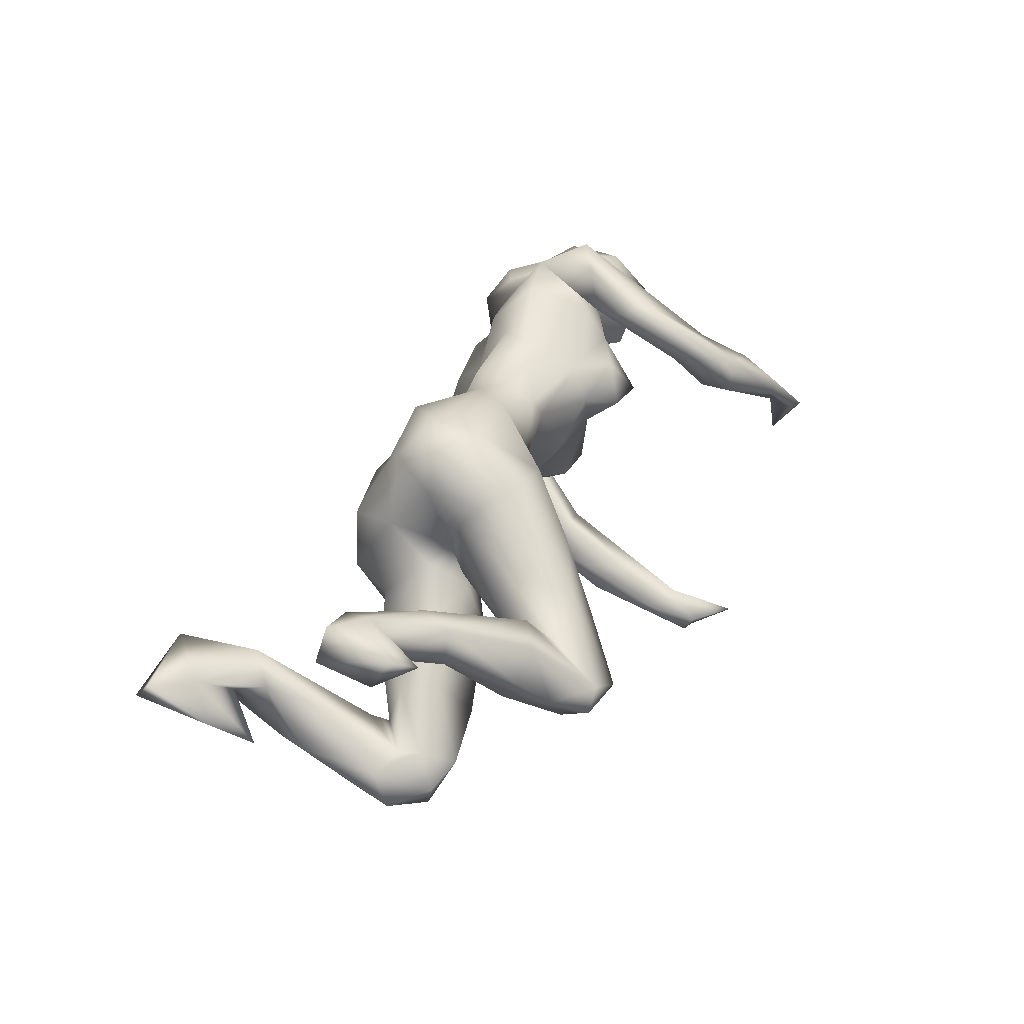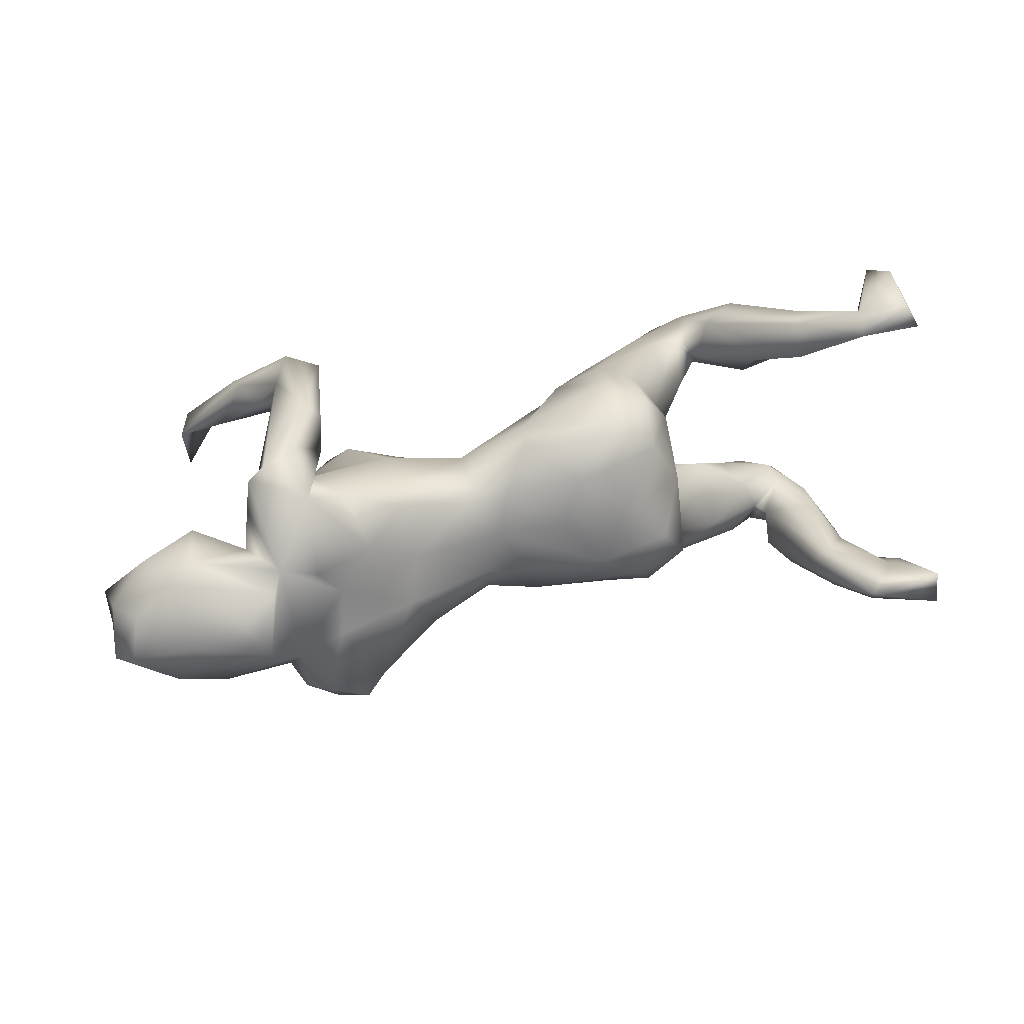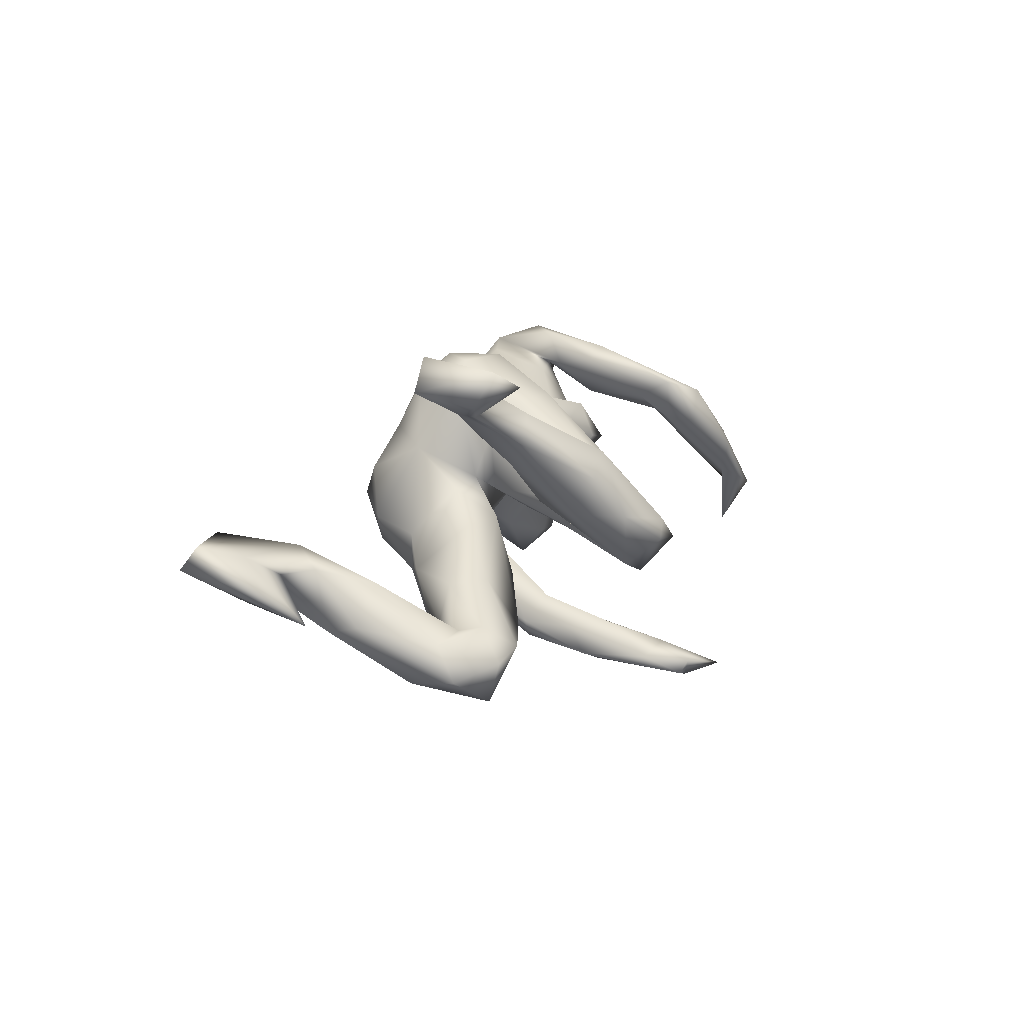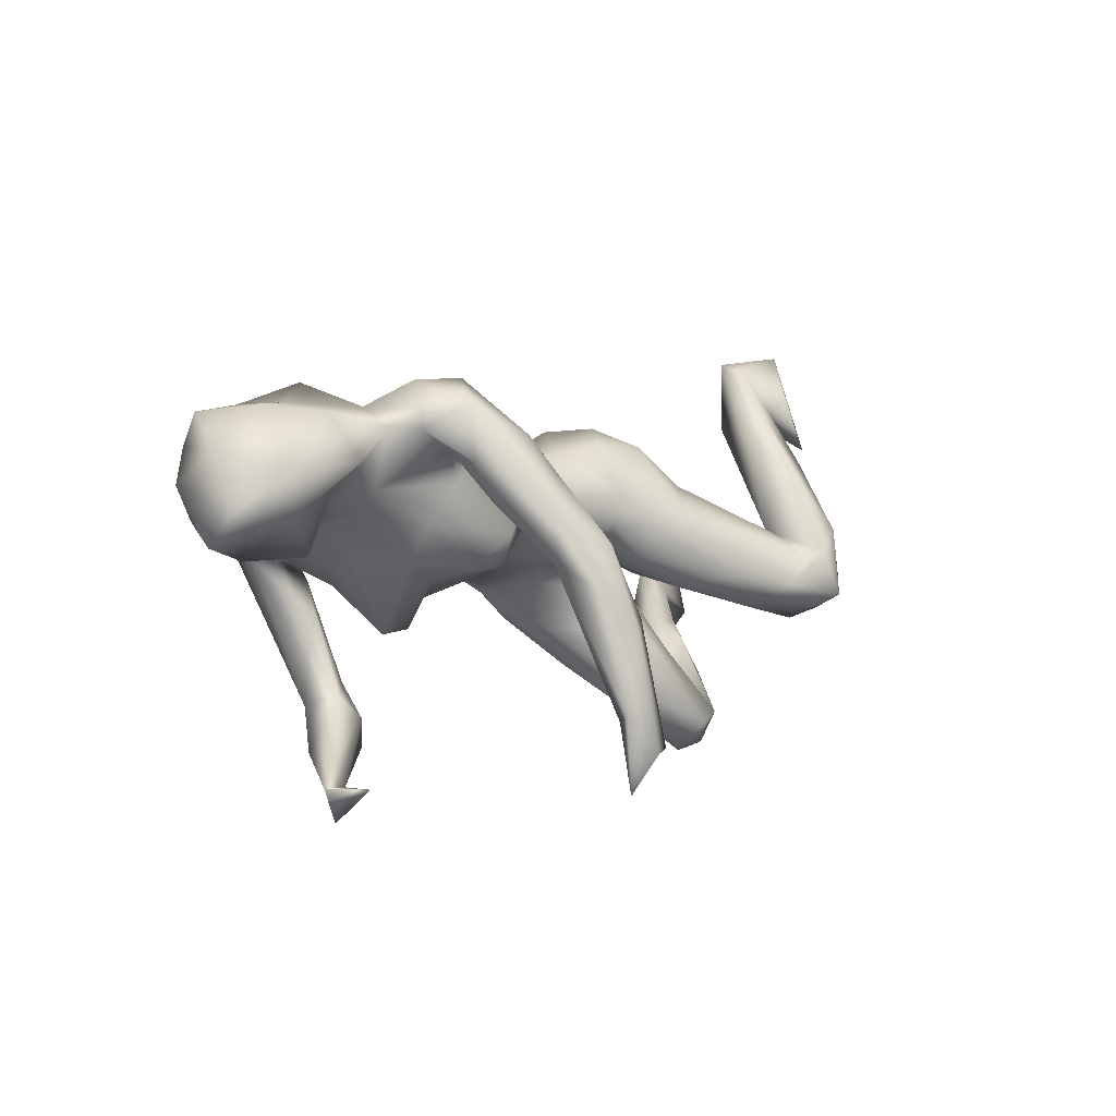
<metadata>
{"format":"obj","ext":"obj","renderer":"f3d","projection":"perspective","resolution":1024,"background":"white","views":[{"elev":39.5,"azim":-68.7,"up":"+Z"},{"elev":53.2,"azim":163.3,"up":"+Z"},{"elev":8.7,"azim":-80.5,"up":"+Z"},{"elev":-2.9,"azim":128.0,"up":"+Y"}]}
</metadata>
<code>
v 0.8012 0.1217 -0.0325
v 0.7434 0.1392 0.1
v 0.7944 0.02033 -0.06174
v 0.6982 0.09966 -0.1207
v 0.6998 0.023 -0.1102
v 0.7815 0.0757 0.0731
v 0.7947 -0.02717 -0.01625
v 0.7092 0.02367 0.1169
v 0.6925 0.2054 -0.0292
v 0.7661 0.1913 0.04846
v 0.6366 0.2134 -0.01544
v 0.6702 0.1047 0.1327
v 0.602 0.1977 -0.0809
v 0.6229 0.0832 0.1608
v 0.656 0.2143 0.07109
v 0.6711 -0.04131 0.03696
v 0.5768 0.1154 -0.1341
v 0.5181 0.2647 0.06506
v 0.5828 -0.032 -0.0212
v 0.5762 -0.4026 -0.05292
v 0.5531 -0.4591 -0.05625
v 0.5569 0.225 0.1258
v 0.605 -0.01255 0.1297
v 0.5699 -0.401 -0.148
v 0.5547 0.0808 -0.04855
v 0.5493 0.0345 0.03689
v 0.5103 -0.4419 -0.04139
v 0.4589 0.2232 -0.0232
v 0.4881 0.1928 0.1501
v 0.5161 0.06361 0.1332
v 0.467 0.1455 0.1554
v 0.4993 0.02207 0.1974
v 0.4953 -0.4046 -0.01963
v 0.4858 0.01592 0.2732
v 0.4915 -0.3594 0.005024
v 0.4741 0.01163 0.07808
v 0.4789 0.1829 -0.102
v 0.4561 0.04227 0.01368
v 0.4565 0.2111 -0.1512
v 0.4539 0.01094 0.2994
v 0.4017 0.1723 0.1514
v 0.417 0.2665 -0.1002
v 0.4151 -0.01983 0.2217
v 0.4655 0.08306 -0.05931
v 0.3997 -0.175 0.1555
v 0.4218 -0.3005 0.1035
v 0.4544 0.1789 -0.1504
v 0.4502 -0.4084 0.07014
v 0.4401 -0.3542 0.1155
v 0.3787 0.2351 0.03418
v 0.3547 -0.2623 0.1261
v 0.3852 0.1256 -0.2056
v 0.3892 0.08896 0.2751
v 0.3836 0.1464 -0.1517
v 0.4649 -0.02768 0.2259
v 0.3802 -0.1173 0.161
v 0.3685 -0.01422 0.2054
v 0.3406 0.09613 -0.1276
v 0.4395 -0.4205 0.03828
v 0.3972 -0.04094 0.0558
v 0.4007 0.2183 -0.2022
v 0.3851 -0.02315 0.2901
v 0.3781 -0.2764 0.1874
v 0.3423 -0.1485 0.261
v 0.3411 -0.3573 0.1688
v 0.3189 -0.1267 0.2352
v 0.3164 -0.2352 0.1574
v 0.3094 0.1724 -0.2584
v 0.3329 -0.03357 -0.01583
v 0.3465 0.2729 -0.1431
v 0.2965 0.1585 0.1767
v 0.3267 0.2246 -0.154
v 0.3349 -0.05614 0.2253
v 0.3639 0.1599 -0.1512
v 0.375 0.02635 -0.09736
v 0.2366 0.2141 0.04749
v 0.3213 -0.3501 0.1058
v 0.298 -0.04484 -0.1323
v 0.3094 -0.1524 0.06776
v 0.3425 0.06277 -0.2073
v 0.2748 -0.1107 0.1414
v 0.2942 0.02853 -0.3107
v 0.3171 -0.2973 0.1095
v 0.3013 0.1382 -0.1275
v 0.2866 -0.2961 0.1896
v 0.3215 0.08232 0.254
v 0.2623 0.1132 -0.2787
v 0.2746 0.1661 -0.1968
v 0.365 -0.067 0.137
v 0.3618 0.1838 0.09673
v 0.3082 0.2668 -0.08311
v 0.2915 0.0644 -0.1857
v 0.2965 -0.03853 -0.2992
v 0.2641 -0.08495 -0.3678
v 0.2041 -0.157 -0.4035
v 0.205 0.1546 0.1075
v 0.2325 -0.1417 0.07787
v 0.2086 -0.2881 -0.3842
v 0.2332 -0.04317 -0.2749
v 0.2114 -0.05352 0.1607
v 0.1834 0.196 -0.05656
v 0.2376 -0.4172 -0.4119
v 0.194 -0.2995 -0.3573
v 0.223 0.1005 0.2026
v 0.2619 0.01406 -0.1829
v 0.1801 -0.09002 0.1066
v 0.2247 -0.005207 -0.3625
v 0.177 -0.3501 -0.4253
v 0.1858 -0.1957 -0.3234
v 0.2806 -0.06151 -0.01944
v 0.1804 0.05884 -0.1295
v 0.2057 0.00034 -0.3273
v 0.09702 0.1136 0.1831
v 0.2164 -0.03791 -0.1257
v 0.1726 -0.1031 -0.3298
v 0.2005 0.05064 0.2053
v 0.1754 -0.1294 -0.3877
v 0.157 -0.2648 -0.3871
v 0.1483 -0.3424 -0.4179
v 0.03821 0.1409 0.09837
v 0.1477 -0.3591 -0.3883
v 0.1478 0.02247 -0.1051
v 0.1359 -0.04522 -0.007124
v 0.07311 0.1713 -0.02012
v 0.07385 -0.01358 0.1561
v 0.08236 -0.03268 0.1248
v 0.06417 0.09441 -0.06163
v 0.08077 0.05239 0.1816
v 0.06602 0.007174 -0.000565
v 0.08342 0.1854 0.04662
v 0.07814 0.05818 -0.06546
v -0.004232 0.1813 0.01495
v -0.03157 -0.05235 0.1446
v -0.03547 0.05482 0.2429
v -0.09811 0.03782 -0.06623
v 0.01608 0.1095 0.1759
v -0.04843 -0.00012 0.2271
v -0.138 0.2378 0.06552
v -0.0559 -0.02242 0.01357
v -0.02389 0.1801 -0.05485
v -0.07885 0.1771 0.1315
v -0.1079 -0.06651 0.1955
v -0.2026 0.0832 0.2818
v -0.1549 0.1091 -0.1043
v -0.1151 0.1568 0.2269
v -0.1517 0.05275 -0.0957
v -0.199 0.002497 -0.01641
v -0.2164 -0.01659 0.2817
v -0.2158 0.05092 -0.1466
v -0.2018 -0.002159 -0.1141
v -0.2026 0.1845 0.1403
v -0.2141 0.2474 0.008733
v -0.1525 -0.114 0.1756
v -0.2821 0.01819 0.05344
v -0.1612 0.2092 -0.04773
v -0.2727 0.2177 0.06724
v -0.2494 0.2093 -0.07527
v -0.1422 -0.04745 0.07305
v -0.2419 -0.115 0.2097
v -0.1677 -0.1391 0.07289
v -0.239 -0.202 0.1008
v -0.2717 0.1246 0.2299
v -0.2811 0.03734 0.2739
v -0.3019 -0.06878 0.1995
v -0.3423 -0.2647 -0.02845
v -0.329 0.1191 0.1125
v -0.3381 -0.03054 0.04059
v -0.3374 -0.2888 0.02142
v -0.2935 -0.07375 0.004505
v -0.3053 -0.02635 -0.01885
v -0.3263 0.03929 0.2041
v -0.2941 -0.05487 -0.1272
v -0.3299 0.04596 0.03606
v -0.3216 0.2003 -0.02245
v -0.2368 -0.1271 0.016
v -0.3462 0.1298 -0.04958
v -0.3661 -0.1731 -0.02818
v -0.3658 -0.2597 0.089
v -0.4543 -0.09288 -0.1938
v -0.3233 -0.01804 0.1398
v -0.2646 0.08542 -0.1623
v -0.3805 -0.1179 0.1356
v -0.459 -0.3158 -0.08602
v -0.3127 0.1364 -0.1223
v -0.4359 0.1012 -0.09944
v -0.3978 -0.2189 0.1181
v -0.469 -0.2691 0.05385
v -0.4254 -0.1649 -0.008248
v -0.3744 -0.0352 -0.2112
v -0.4427 -0.164 0.03839
v -0.424 0.00526 -0.01834
v -0.4992 -0.04337 -0.1037
v -0.4998 0.05423 -0.2134
v -0.5008 -0.2429 0.005574
v -0.497 -0.2128 0.05291
v -0.454 -0.3731 -0.02305
v -0.5119 -0.3588 0.01697
v -0.5104 -0.04882 -0.2579
v -0.5528 0.03451 -0.1731
v -0.5613 0.00591 -0.2561
v -0.5228 -0.2969 -0.06441
v -0.5778 -0.1109 -0.2062
v -0.5126 -0.2255 0.1352
v -0.5262 0.02075 -0.1082
v -0.5511 0.1237 -0.1885
v -0.5467 -0.3587 -0.01368
v -0.5771 -0.2596 0.1417
v -0.5643 0.06508 -0.1595
v -0.5745 -0.119 0.1167
v -0.6157 -0.05489 -0.166
v -0.5768 0.2567 -0.107
v -0.5918 -0.301 0.03046
v -0.6042 0.01959 -0.2677
v -0.6121 0.3111 -0.1096
v -0.6107 -0.06618 -0.3003
v -0.5742 -0.15 0.05231
v -0.6449 -0.09022 -0.2241
v -0.6483 -0.09319 0.2309
v -0.6107 -0.2178 0.03572
v -0.5906 0.167 -0.2168
v -0.6409 0.1281 -0.08882
v -0.5995 0.2749 -0.03283
v -0.634 -0.2537 0.1004
v -0.623 -0.01439 -0.1724
v -0.6503 0.3948 -0.05614
v -0.6647 -0.1409 0.2149
v -0.6531 0.06448 -0.2625
v -0.6594 0.2101 -0.1749
v -0.6522 -0.1118 0.1262
v -0.6762 0.0125 -0.188
v -0.6884 -0.01837 -0.2509
v -0.6518 0.2338 -0.06701
v -0.6709 0.2906 -0.07359
v -0.6348 0.4154 -0.007815
v -0.6874 0.1504 -0.1607
v -0.7008 0.3432 -0.1189
v -0.7118 0.3419 -0.03696
v -0.7427 0.009488 0.2727
v -0.7549 -0.03974 0.2204
v -0.7143 0.2349 -0.1544
v -0.6457 -0.04902 0.1796
v -0.6917 -0.1448 0.1606
v -0.7543 -0.04134 0.2882
v -0.7682 0.4394 -0.05339
v -0.7569 0.3017 -0.0897
v -0.777 0.4046 -0.01009
v -0.7677 -0.07362 0.2168
v -0.8191 -0.1555 0.2709
v -0.8499 -0.118 0.2972
v -0.8325 -0.000937 0.3199
v -0.8587 -0.08764 0.2394
v -0.8607 0.008781 0.2638
f 143 162 163
f 57 53 86
f 134 143 137
f 53 43 73
f 137 143 148
f 238 239 252
f 239 247 251
f 65 63 64
f 85 64 66
f 248 249 251
f 55 40 63
f 65 64 85
f 85 66 67
f 34 53 40
f 40 53 62
f 53 73 62
f 62 73 66
f 148 143 163
f 218 238 243
f 243 238 250
f 250 249 243
f 238 252 250
f 249 250 252
f 40 62 64
f 64 62 66
f 248 243 249
f 249 252 251
f 63 40 64
f 13 17 37
f 13 9 4
f 1 4 9
f 232 228 235
f 157 155 181
f 74 84 91
f 70 74 91
f 70 72 74
f 245 240 237
f 240 233 237
f 233 228 232
f 225 228 233
f 214 228 225
f 42 70 91
f 225 236 244
f 24 20 21
f 99 112 115
f 82 93 94
f 87 107 112
f 107 82 94
f 87 82 107
f 68 82 87
f 68 61 82
f 108 102 121
f 119 108 121
f 118 119 121
f 102 98 103
f 121 102 103
f 102 108 98
f 95 108 119
f 121 103 118
f 98 108 95
f 117 119 118
f 95 119 117
f 115 117 118
f 94 98 95
f 112 117 115
f 107 117 112
f 107 95 117
f 94 95 107
f 199 224 204
f 244 245 246
f 17 5 25
f 75 78 105
f 111 105 122
f 114 110 122
f 111 122 131
f 149 146 150
f 191 204 192
f 208 221 224
f 78 110 114
f 150 172 189
f 172 170 179
f 179 170 192
f 179 192 202
f 192 210 202
f 192 204 210
f 195 187 194
f 237 222 234
f 234 225 244
f 246 234 244
f 234 246 237
f 222 211 234
f 234 211 214
f 234 214 225
f 232 222 237
f 232 237 233
f 245 237 246
f 217 210 230
f 210 224 230
f 210 217 202
f 172 179 189
f 105 114 122
f 78 114 105
f 210 204 224
f 199 208 224
f 199 200 208
f 181 149 189
f 149 150 189
f 75 105 58
f 230 235 231
f 230 224 221
f 199 193 200
f 185 193 199
f 184 193 185
f 184 181 193
f 58 105 111
f 54 92 80
f 80 52 54
f 228 227 235
f 211 205 220
f 92 72 88
f 74 72 92
f 54 74 92
f 52 47 54
f 47 52 61
f 247 248 251
f 214 220 228
f 211 220 214
f 72 68 88
f 72 70 68
f 39 47 61
f 193 181 200
f 235 227 231
f 42 61 70
f 39 61 42
f 244 236 240
f 240 245 244
f 215 202 217
f 179 202 215
f 231 217 230
f 215 217 231
f 198 215 213
f 200 198 213
f 198 179 215
f 189 179 198
f 93 92 99
f 227 213 215
f 208 200 213
f 189 198 200
f 181 189 200
f 92 112 99
f 80 92 93
f 82 52 93
f 52 80 93
f 52 82 61
f 213 205 208
f 205 213 220
f 88 87 112
f 92 88 112
f 220 227 228
f 220 213 227
f 88 68 87
f 61 68 70
f 103 109 118
f 109 115 118
f 98 93 103
f 94 93 98
f 109 99 115
f 93 99 109
f 93 109 103
f 227 215 231
f 4 7 5
f 160 161 168
f 187 190 194
f 154 166 173
f 187 195 203
f 180 154 167
f 16 8 23
f 16 23 30
f 60 36 89
f 106 126 123
f 123 126 129
f 129 126 139
f 139 126 133
f 133 142 158
f 139 133 158
f 158 160 175
f 182 180 190
f 180 167 190
f 60 89 79
f 79 81 97
f 97 81 106
f 110 97 106
f 160 153 161
f 168 161 178
f 186 182 187
f 187 182 190
f 195 216 209
f 229 216 219
f 223 242 219
f 229 219 242
f 178 186 187
f 197 187 203
f 197 203 207
f 212 207 223
f 219 212 223
f 49 20 35
f 49 35 46
f 46 35 51
f 35 83 51
f 197 178 187
f 197 207 212
f 48 20 49
f 59 48 65
f 204 185 199
f 144 149 181
f 144 146 149
f 135 146 144
f 127 135 144
f 127 111 131
f 101 111 127
f 54 58 74
f 58 44 75
f 54 44 58
f 47 44 54
f 47 37 44
f 17 25 37
f 4 17 13
f 4 5 17
f 1 3 4
f 230 221 235
f 221 232 235
f 221 208 222
f 208 211 222
f 176 184 185
f 157 181 184
f 155 144 181
f 140 127 144
f 91 111 101
f 91 84 111
f 84 58 111
f 84 74 58
f 39 37 47
f 208 205 211
f 26 30 36
f 16 30 26
f 7 6 8
f 8 6 12
f 6 2 12
f 136 120 141
f 96 130 120
f 76 130 96
f 71 90 96
f 31 90 41
f 12 15 22
f 2 15 12
f 151 156 166
f 151 138 156
f 141 138 151
f 141 120 138
f 90 76 96
f 50 76 90
f 29 18 31
f 22 18 29
f 15 18 22
f 2 10 15
f 27 59 33
f 21 48 59
f 21 20 48
f 27 21 59
f 31 18 28
f 24 27 33
f 33 20 24
f 201 183 206
f 165 196 183
f 183 201 188
f 177 183 188
f 11 9 13
f 28 37 39
f 155 140 144
f 13 28 11
f 13 37 28
f 28 39 42
f 28 42 50
f 91 50 42
f 91 101 76
f 76 101 130
f 101 124 130
f 140 155 152
f 152 155 157
f 152 157 174
f 174 157 184
f 221 222 232
f 101 127 124
f 132 124 140
f 124 127 140
f 174 184 176
f 25 44 37
f 127 131 135
f 177 165 183
f 175 165 177
f 78 69 110
f 78 75 69
f 19 26 25
f 5 7 16
f 191 185 204
f 170 173 191
f 172 147 170
f 150 147 172
f 150 146 147
f 146 135 147
f 135 129 139
f 131 129 135
f 131 122 129
f 122 123 129
f 110 123 122
f 75 44 38
f 5 19 25
f 191 173 185
f 173 176 185
f 192 170 191
f 3 7 4
f 170 154 173
f 147 158 154
f 135 139 147
f 38 60 69
f 36 60 38
f 25 26 38
f 26 36 38
f 3 6 7
f 173 166 176
f 25 38 44
f 1 2 6
f 166 174 176
f 130 132 120
f 132 130 124
f 10 1 9
f 1 10 2
f 166 156 174
f 156 152 174
f 156 138 152
f 138 140 152
f 132 140 138
f 138 120 132
f 50 91 76
f 90 28 50
f 31 28 90
f 11 28 18
f 15 11 18
f 15 9 11
f 10 9 15
f 3 1 6
f 196 197 206
f 35 33 83
f 201 206 212
f 206 197 212
f 196 178 197
f 168 178 196
f 165 168 196
f 201 212 219
f 216 201 219
f 203 195 209
f 51 83 67
f 142 125 137
f 164 171 180
f 55 45 56
f 36 43 89
f 89 43 57
f 89 57 100
f 89 100 81
f 100 116 125
f 106 100 126
f 126 100 125
f 125 142 133
f 125 133 126
f 158 142 160
f 164 180 182
f 209 216 229
f 209 229 241
f 241 229 239
f 229 242 239
f 79 89 81
f 106 81 100
f 160 142 153
f 153 159 161
f 164 182 186
f 203 209 241
f 203 241 218
f 56 45 51
f 56 51 67
f 161 159 178
f 207 203 226
f 223 207 226
f 242 223 226
f 55 63 45
f 45 63 51
f 63 46 51
f 67 83 85
f 49 46 63
f 49 63 65
f 77 65 85
f 83 77 85
f 48 49 65
f 190 188 194
f 165 160 168
f 195 194 216
f 175 160 165
f 190 167 188
f 169 177 188
f 169 175 177
f 79 97 110
f 69 79 110
f 167 169 188
f 158 175 169
f 139 158 147
f 110 106 123
f 69 60 79
f 5 16 19
f 7 8 16
f 154 158 169
f 38 69 75
f 16 26 19
f 183 196 206
f 20 33 35
f 203 218 226
f 159 164 186
f 66 73 67
f 55 34 40
f 247 243 248
f 239 242 247
f 226 247 242
f 226 243 247
f 226 218 243
f 159 163 164
f 159 148 163
f 159 153 148
f 153 137 148
f 142 137 153
f 43 56 73
f 55 56 43
f 239 251 252
f 241 239 238
f 218 241 238
f 164 163 171
f 137 128 134
f 125 128 137
f 57 86 100
f 57 43 53
f 36 55 43
f 32 55 36
f 32 34 55
f 163 162 171
f 143 134 145
f 134 136 145
f 128 136 134
f 116 113 128
f 116 104 113
f 116 86 104
f 86 116 100
f 86 71 104
f 86 53 71
f 34 31 53
f 34 32 31
f 145 151 162
f 143 145 162
f 53 31 41
f 159 186 178
f 73 56 67
f 154 180 171
f 125 116 128
f 30 32 36
f 23 14 30
f 8 14 23
f 96 120 113
f 166 154 171
f 33 77 83
f 33 59 77
f 77 59 65
f 145 141 151
f 14 12 29
f 12 22 29
f 31 14 29
f 71 41 90
f 53 41 71
f 104 71 96
f 104 96 113
f 136 113 120
f 145 136 141
f 162 151 166
f 162 166 171
f 14 8 12
f 30 14 31
f 30 31 32
f 128 113 136
f 169 167 154
f 216 194 201
f 194 188 201
f 236 233 240
f 225 233 236
f 170 147 154
f 21 27 24

</code>
